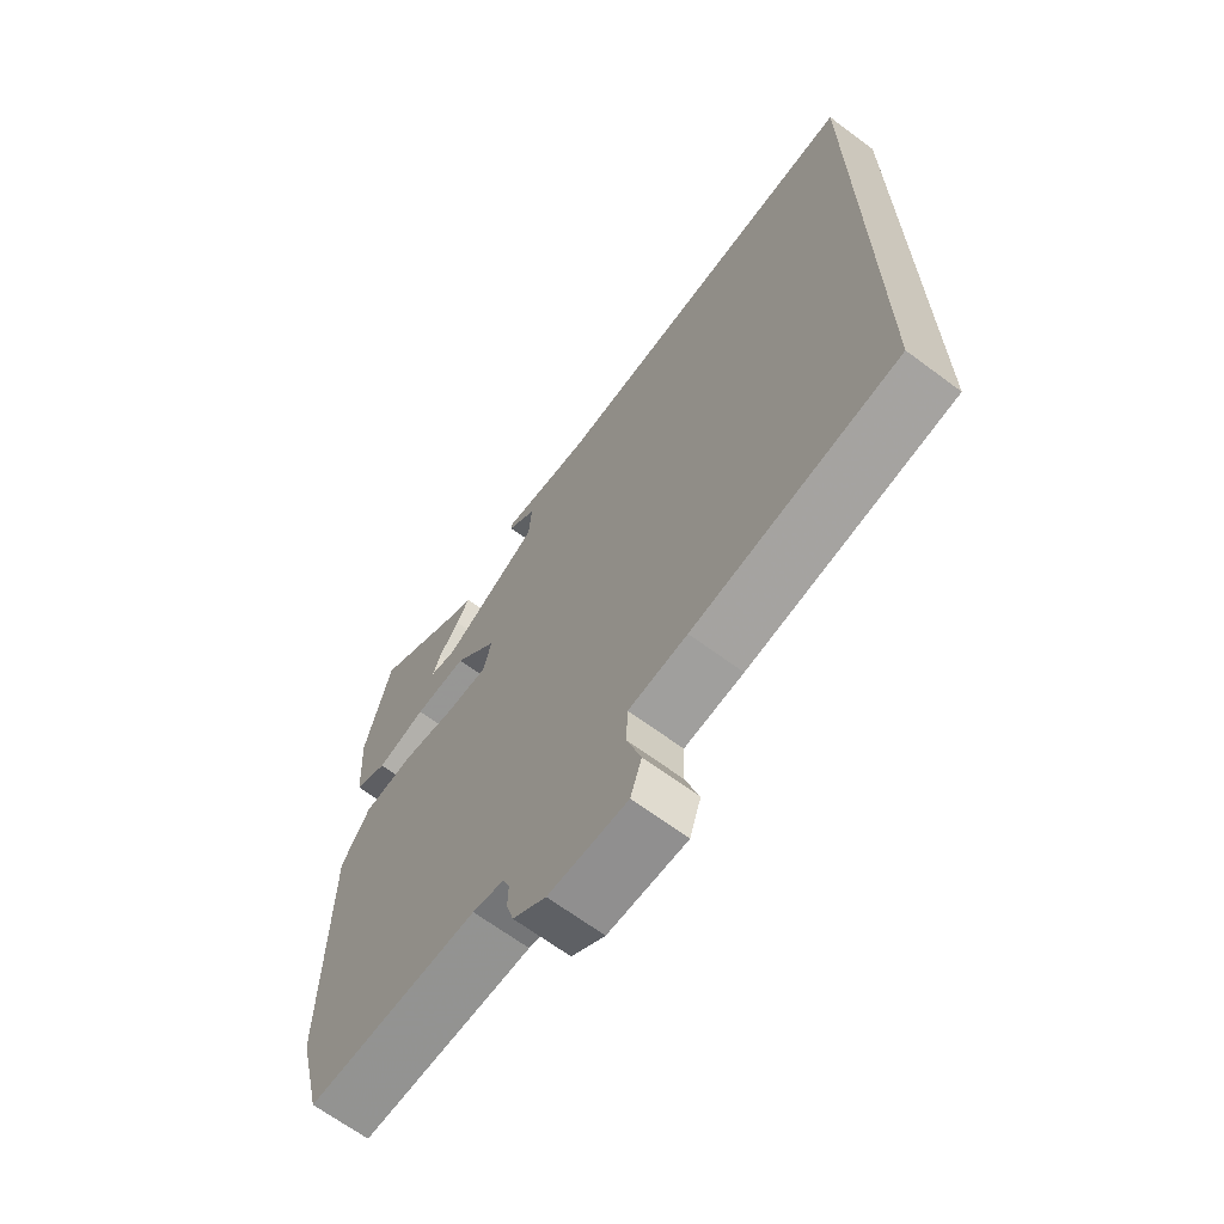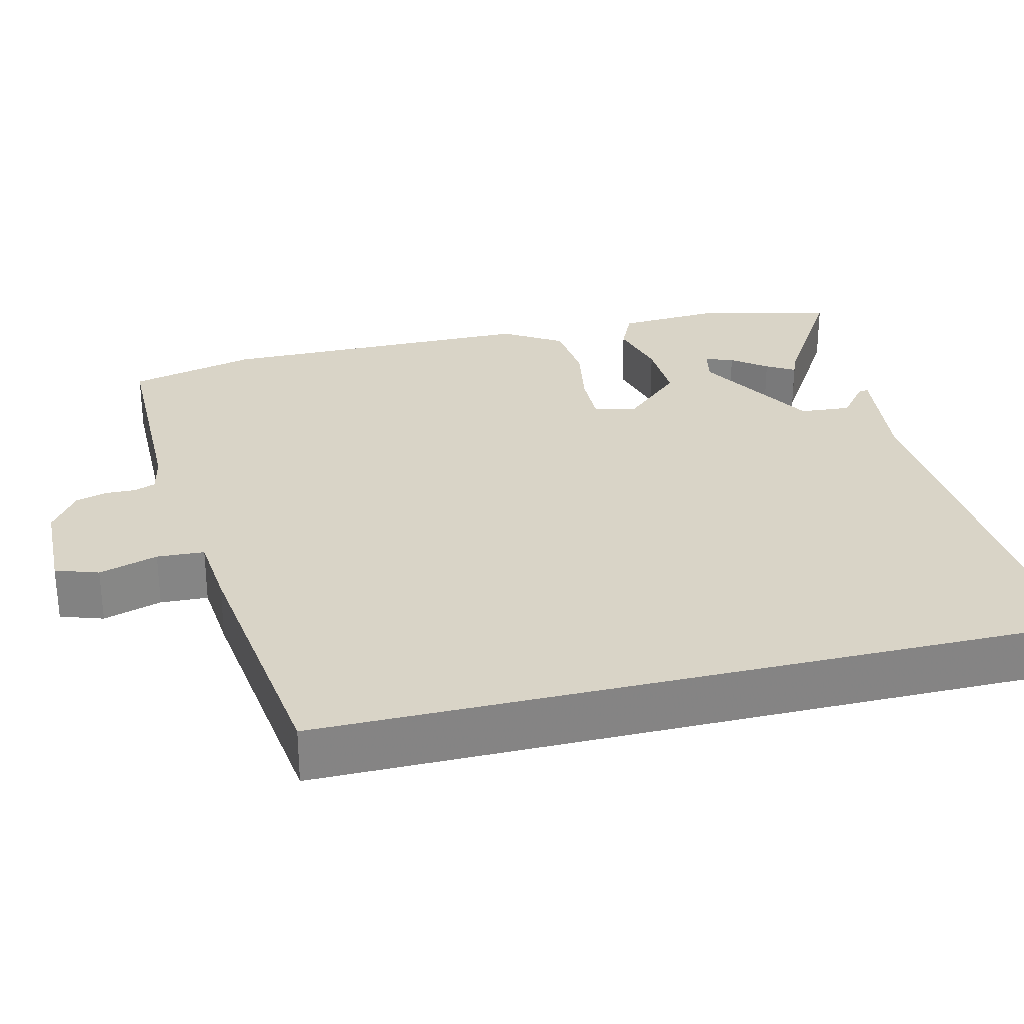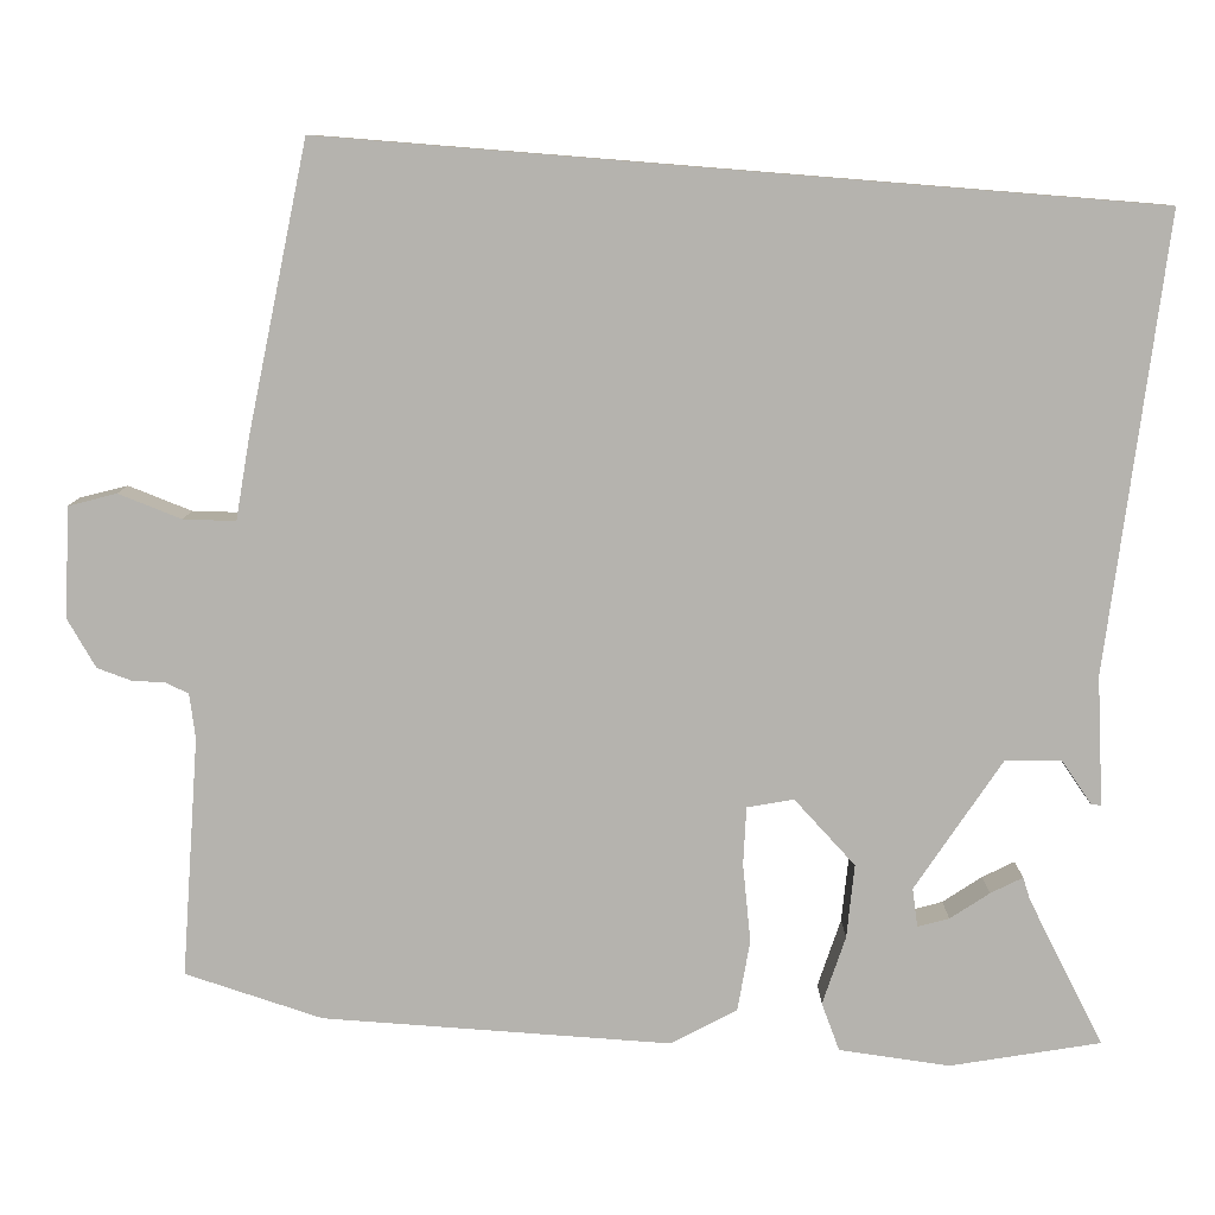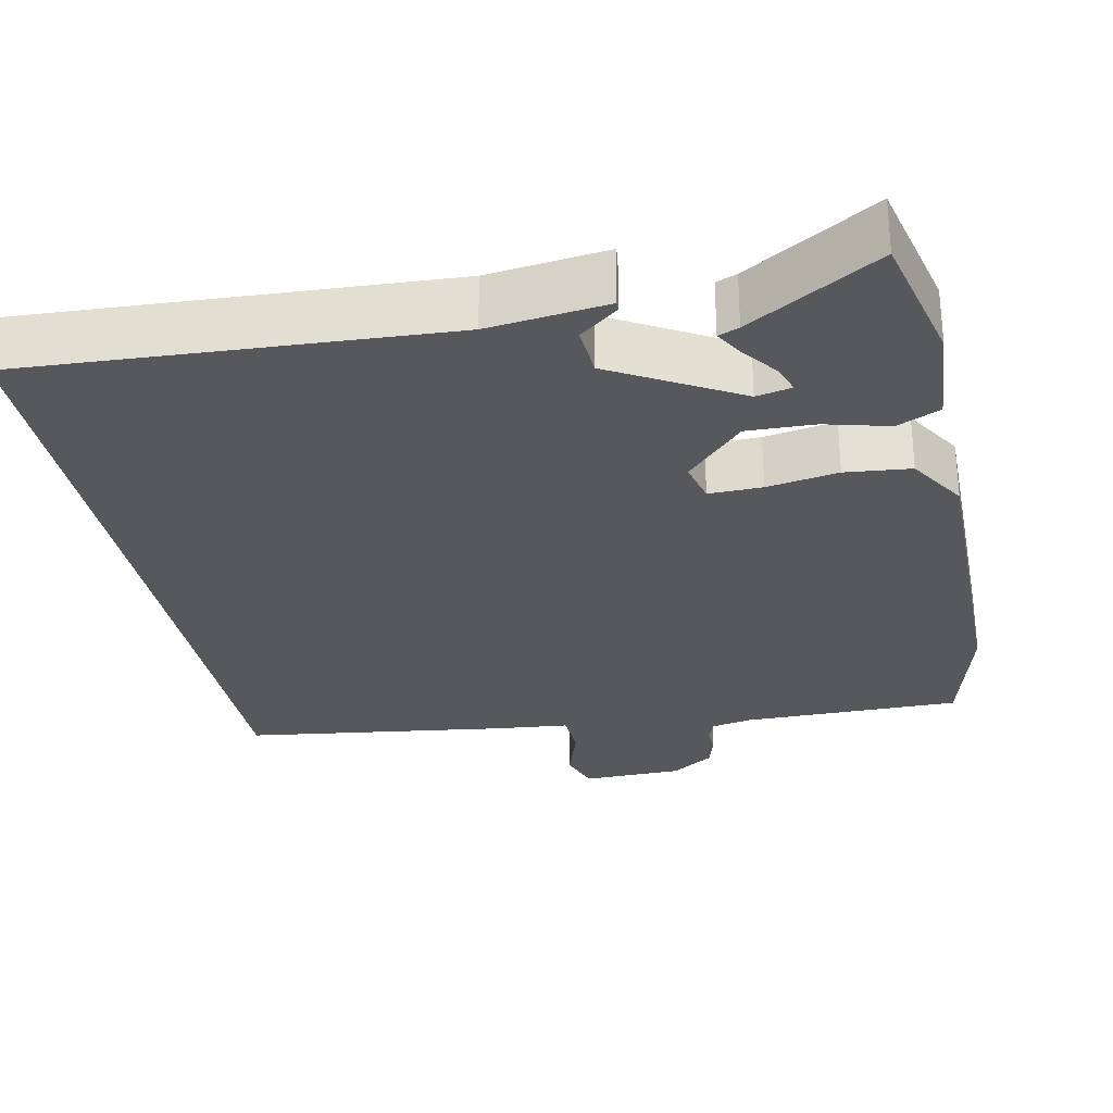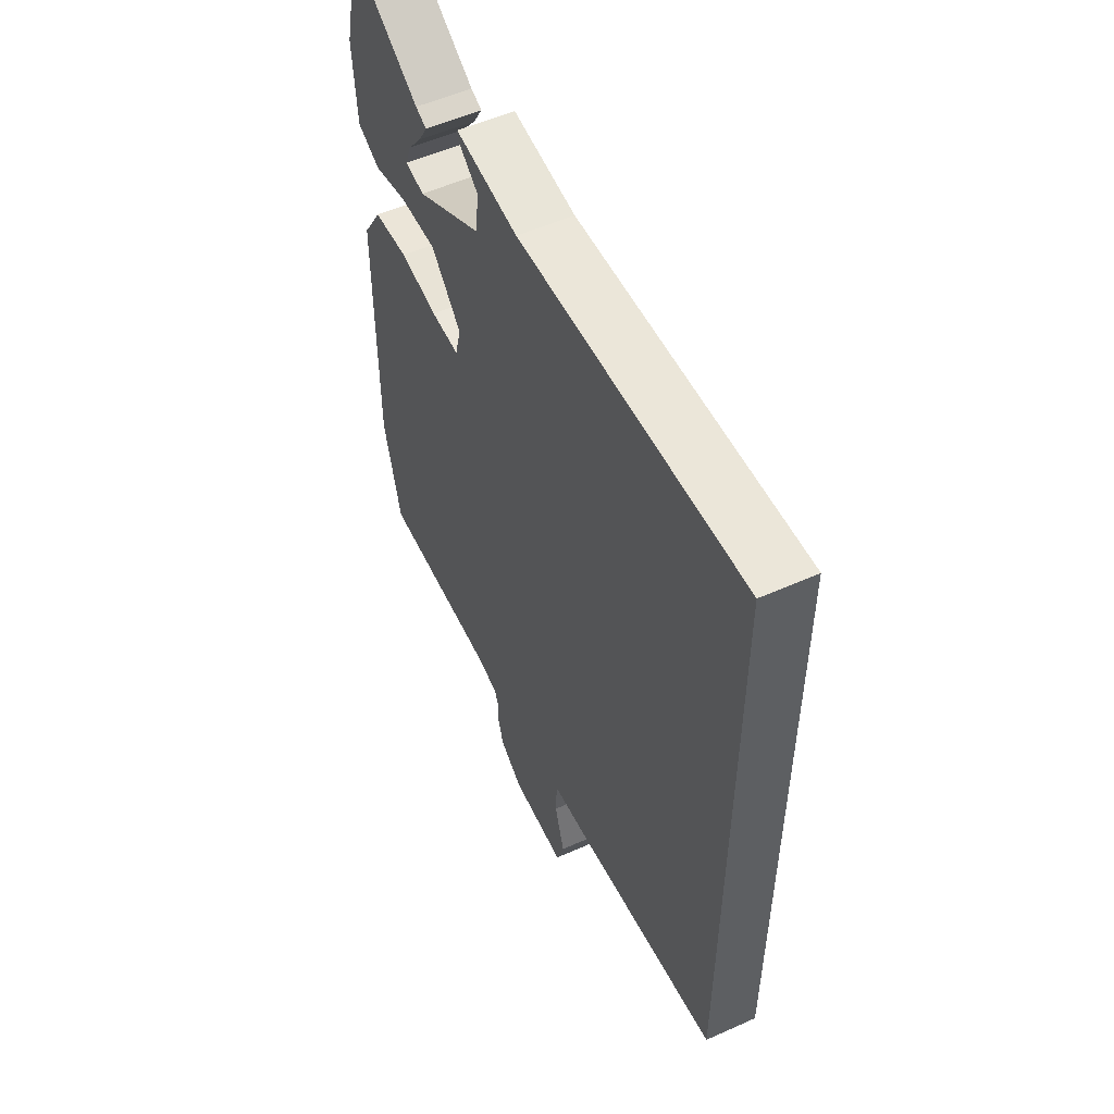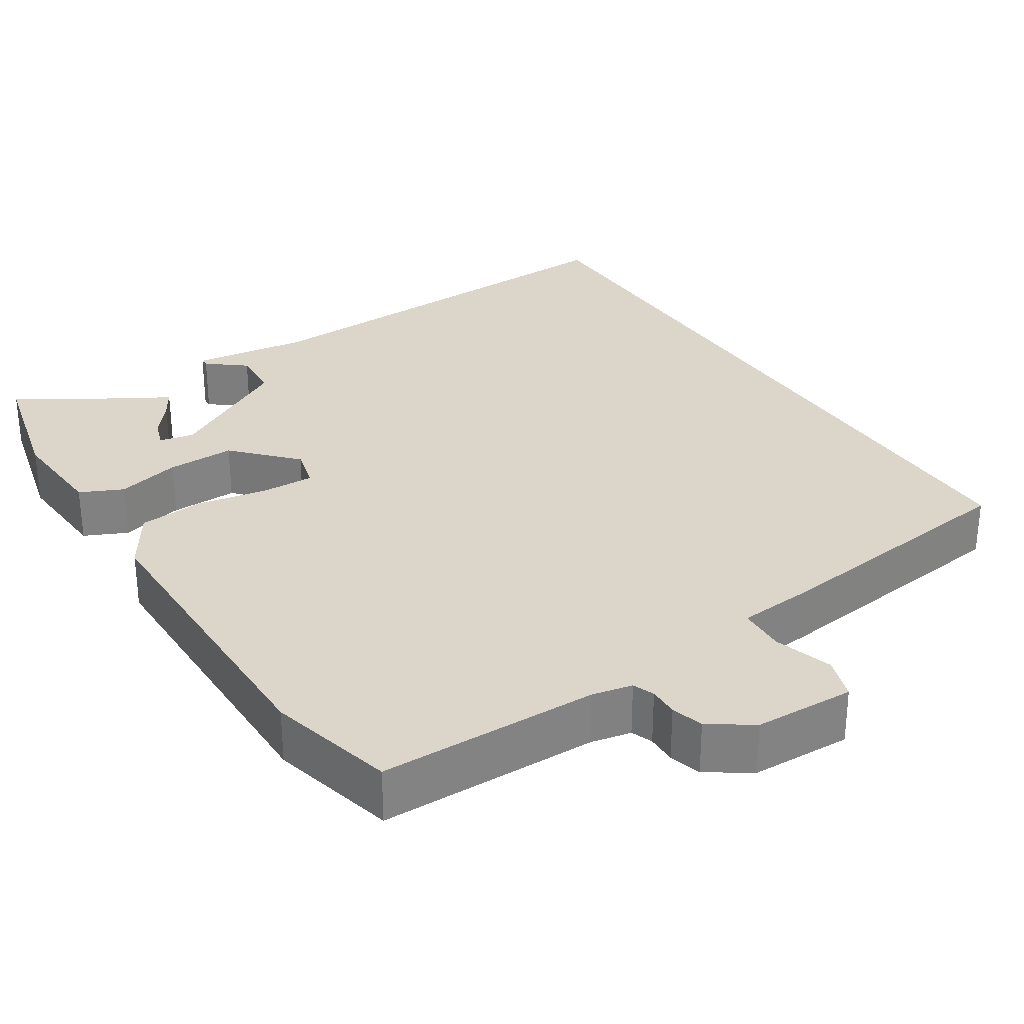
<metadata>
{"format":"obj","ext":"obj","renderer":"f3d","projection":"perspective","resolution":1024,"background":"white","views":[{"elev":-66.9,"azim":-126.7,"up":"+Z"},{"elev":28.6,"azim":-103.8,"up":"+Y"},{"elev":-79.9,"azim":-94.6,"up":"+Y"},{"elev":-28.6,"azim":11.2,"up":"+Y"},{"elev":54.3,"azim":-115.4,"up":"+Z"},{"elev":30.1,"azim":147.3,"up":"+Y"}]}
</metadata>
<code>
v -0.5 0.07 -0.441
v -0.5 0.07 0.546
v 0.047 0.07 0.52
v 0.201 0.07 0.54
v 0.201 0.07 0.528
v 0.151 0.07 0.488
v 0.156 0.07 0.421
v 0.32 0.07 0.329
v 0.366 0.07 0.339
v 0.353 0.07 0.376
v 0.318 0.07 0.421
v 0.296 0.07 0.458
v 0.323 0.07 0.469
v 0.492 0.07 0.573
v 0.535 0.07 0.395
v 0.526 0.07 0.261
v 0.47 0.07 0.235
v 0.386 0.07 0.256
v 0.297 0.07 0.258
v 0.223 0.07 0.179
v 0.237 0.07 0.124
v 0.307 0.07 0.126
v 0.4 0.07 0.143
v 0.486 0.07 0.135
v 0.534 0.07 0.059
v 0.536 0.07 -0.358
v 0.494 0.07 -0.525
v 0.206 0.07 -0.527
v 0.153 0.07 -0.538
v 0.142 0.07 -0.566
v 0.143 0.07 -0.605
v 0.131 0.07 -0.647
v 0.075 0.07 -0.685
v -0.057 0.07 -0.689
v -0.076 0.07 -0.633
v -0.052 0.07 -0.556
v -0.055 0.07 -0.494
v -0.154 0.07 -0.485
v -0.5 0 -0.441
v -0.5 0 0.546
v 0.047 0 0.52
v 0.201 0 0.54
v 0.201 0 0.528
v 0.151 0 0.488
v 0.156 0 0.421
v 0.32 0 0.329
v 0.366 0 0.339
v 0.353 0 0.376
v 0.318 0 0.421
v 0.296 0 0.458
v 0.323 0 0.469
v 0.492 0 0.573
v 0.535 0 0.395
v 0.526 0 0.261
v 0.47 0 0.235
v 0.386 0 0.256
v 0.297 0 0.258
v 0.223 0 0.179
v 0.237 0 0.124
v 0.307 0 0.126
v 0.4 0 0.143
v 0.486 0 0.135
v 0.534 0 0.059
v 0.536 0 -0.358
v 0.494 0 -0.525
v 0.206 0 -0.527
v 0.153 0 -0.538
v 0.142 0 -0.566
v 0.143 0 -0.605
v 0.131 0 -0.647
v 0.075 0 -0.685
v -0.057 0 -0.689
v -0.076 0 -0.633
v -0.052 0 -0.556
v -0.055 0 -0.494
v -0.154 0 -0.485
f 37 38 1 2
f 33 34 35 36
f 33 36 37
f 30 31 32 33
f 29 30 33 37
f 28 29 37 2
f 22 23 24 25
f 21 22 25 26
f 15 16 17 18
f 15 18 19
f 13 14 15
f 10 11 12 13
f 9 10 13 15
f 3 4 5 6
f 3 6 7
f 2 3 7
f 21 26 27 28
f 20 21 28 2
f 19 20 2 7
f 9 15 19
f 8 9 19
f 7 8 19
f 40 39 76 75
f 74 73 72 71
f 75 74 71
f 71 70 69 68
f 75 71 68 67
f 40 75 67 66
f 63 62 61 60
f 64 63 60 59
f 56 55 54 53
f 57 56 53
f 53 52 51
f 51 50 49 48
f 53 51 48 47
f 44 43 42 41
f 45 44 41
f 45 41 40
f 66 65 64 59
f 40 66 59 58
f 45 40 58 57
f 57 53 47
f 57 47 46
f 57 46 45
f 1 39 40 2
f 2 40 41 3
f 3 41 42 4
f 4 42 43 5
f 5 43 44 6
f 6 44 45 7
f 7 45 46 8
f 8 46 47 9
f 9 47 48 10
f 10 48 49 11
f 11 49 50 12
f 12 50 51 13
f 13 51 52 14
f 14 52 53 15
f 15 53 54 16
f 16 54 55 17
f 17 55 56 18
f 18 56 57 19
f 19 57 58 20
f 20 58 59 21
f 21 59 60 22
f 22 60 61 23
f 23 61 62 24
f 24 62 63 25
f 25 63 64 26
f 26 64 65 27
f 27 65 66 28
f 28 66 67 29
f 29 67 68 30
f 30 68 69 31
f 31 69 70 32
f 32 70 71 33
f 33 71 72 34
f 34 72 73 35
f 35 73 74 36
f 36 74 75 37
f 37 75 76 38
f 38 76 39 1

</code>
